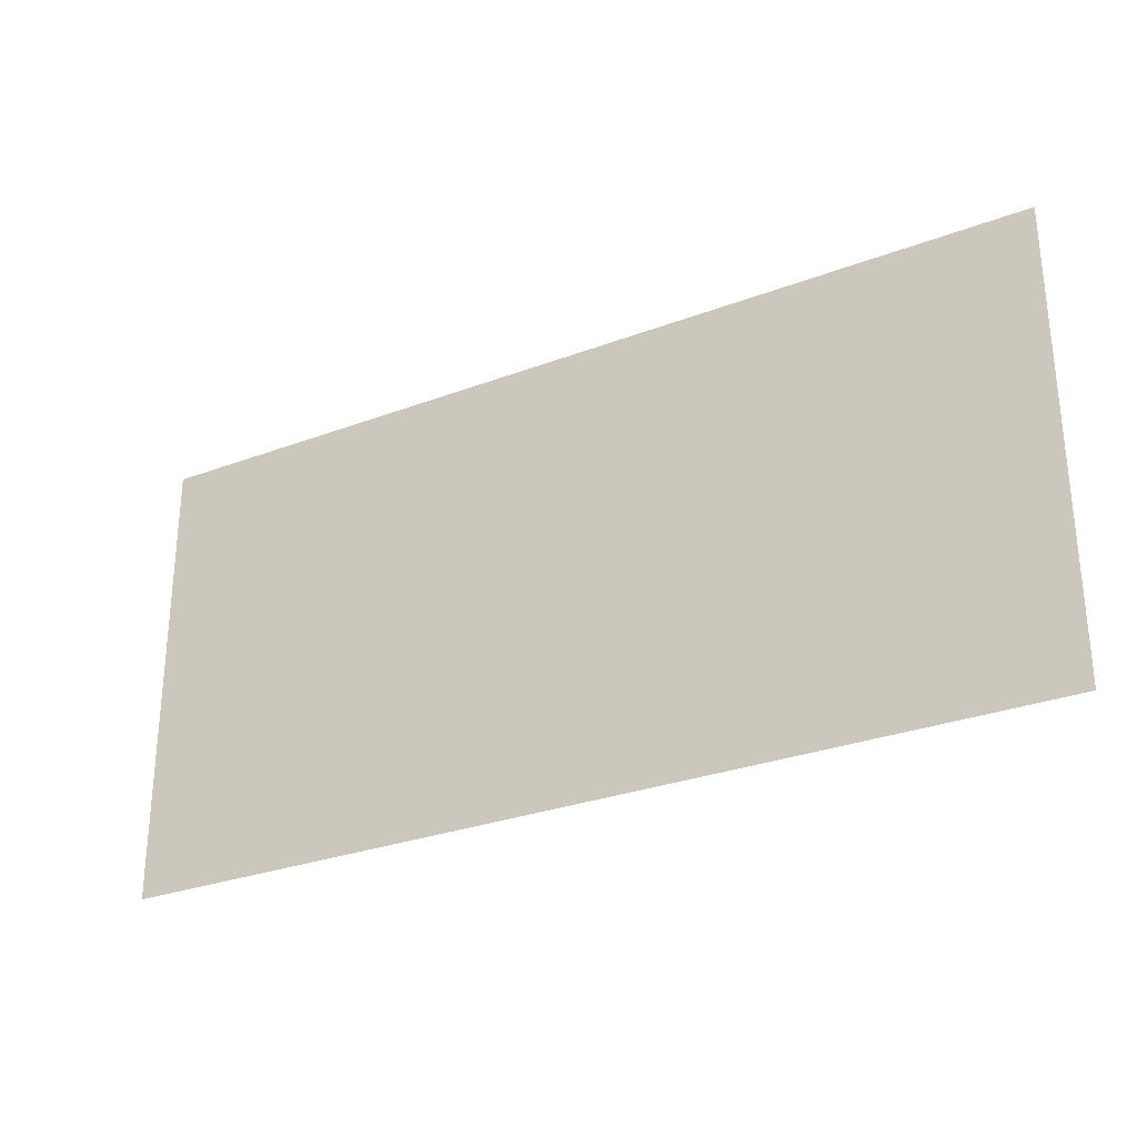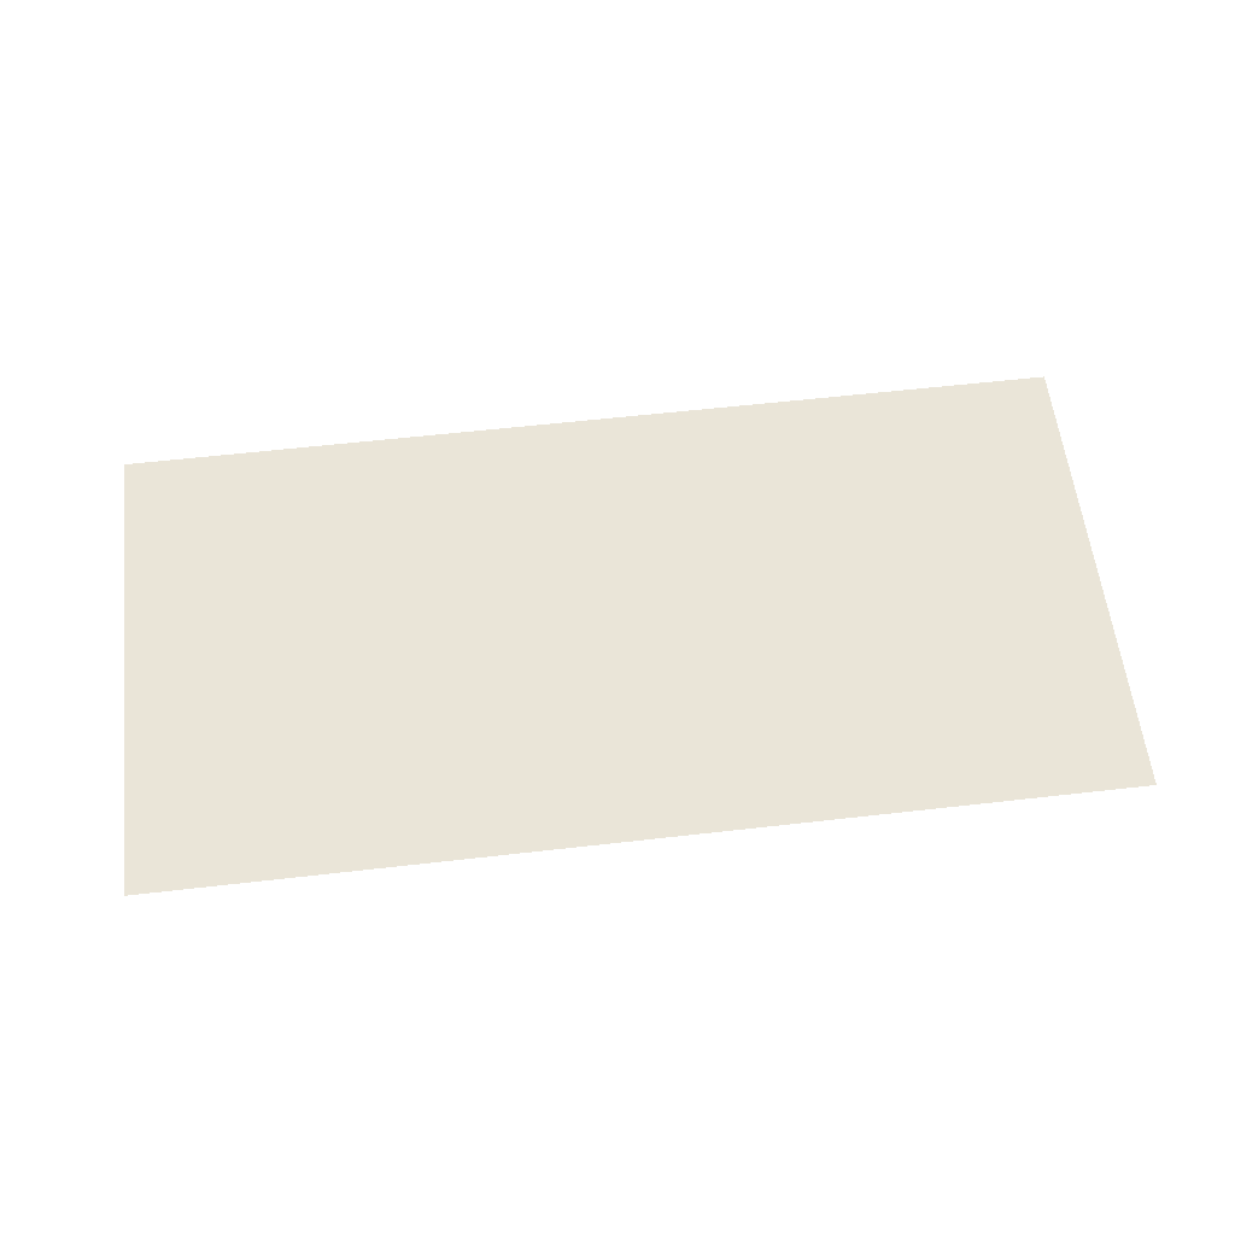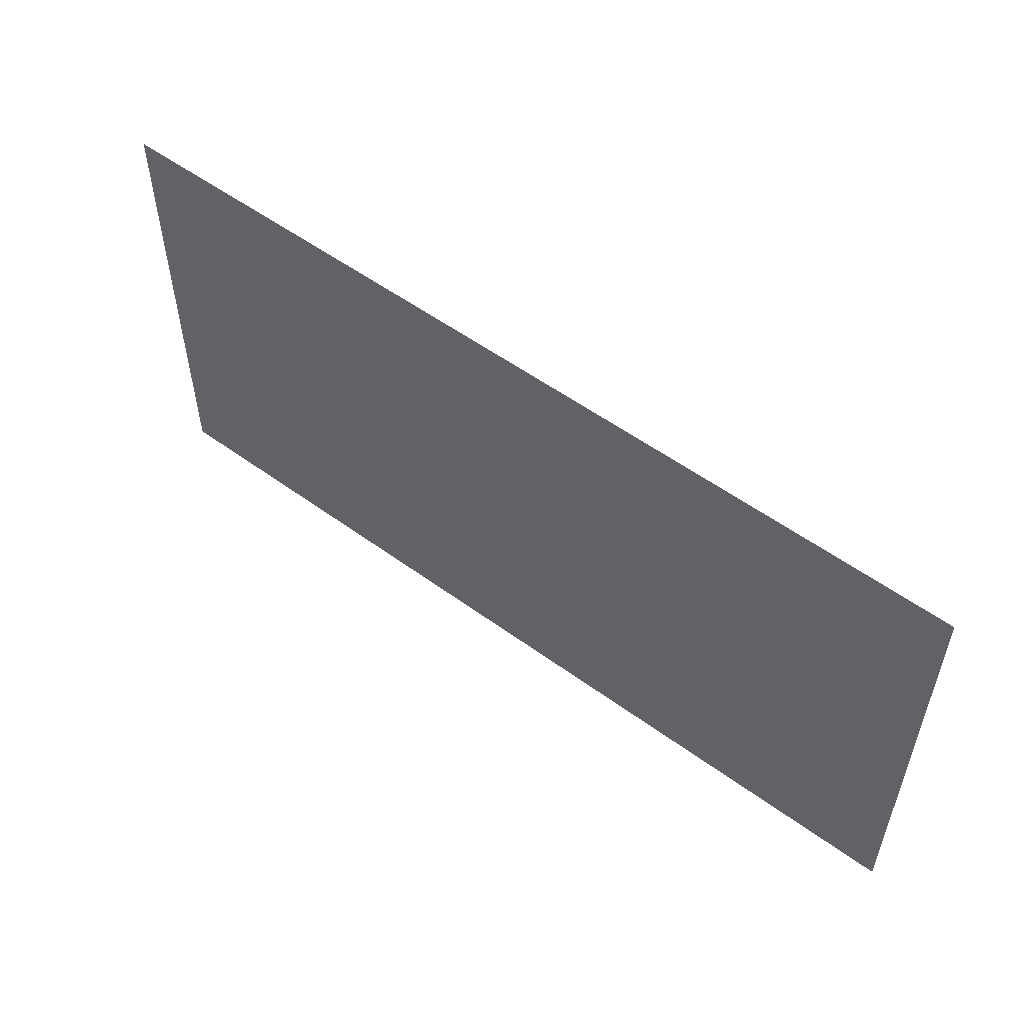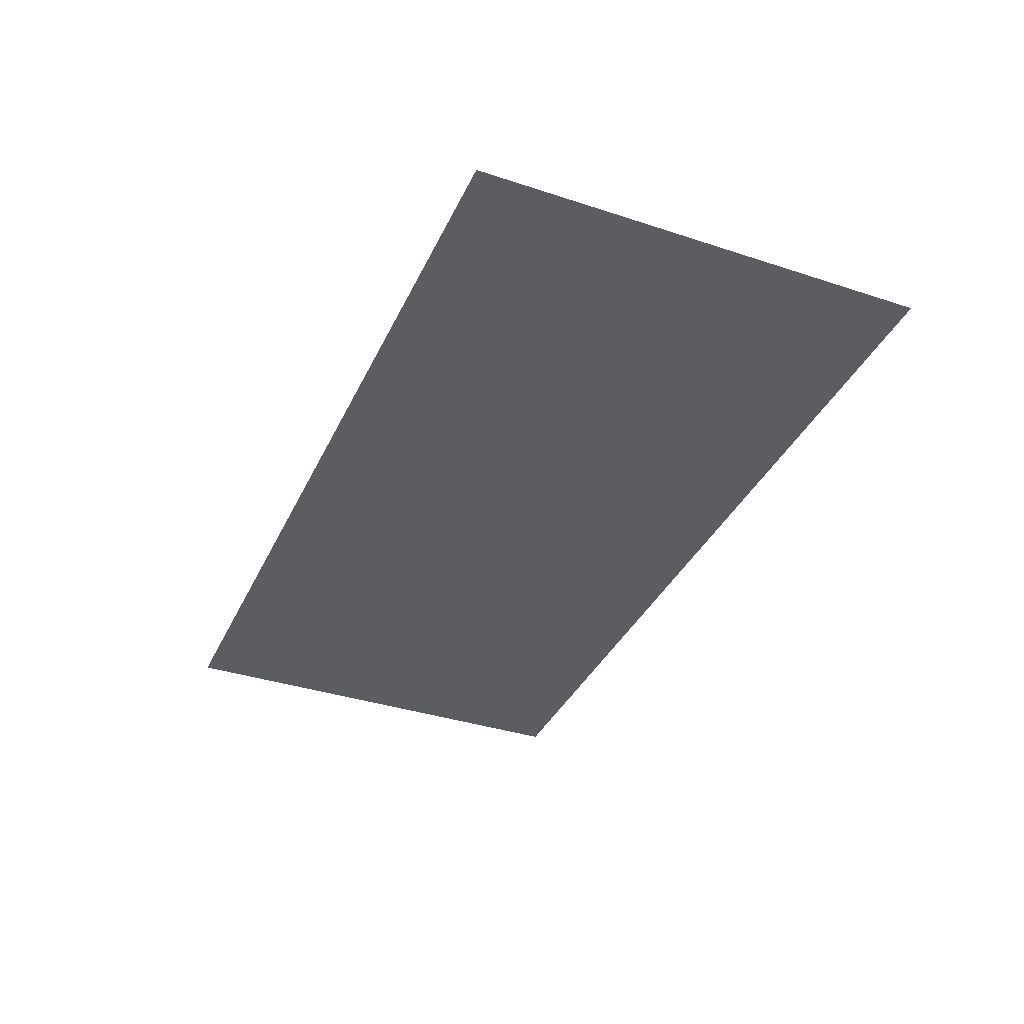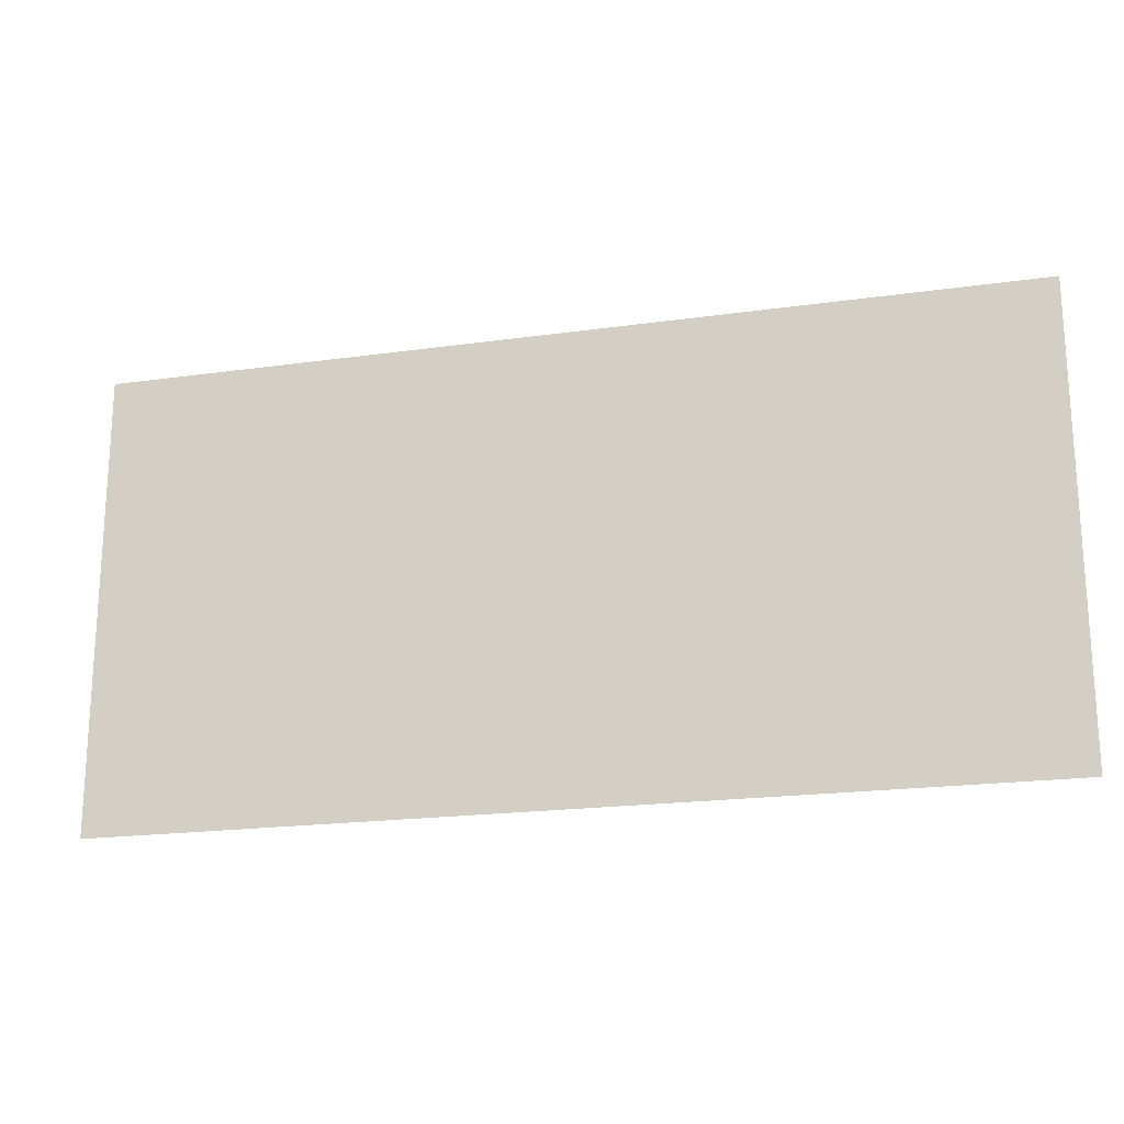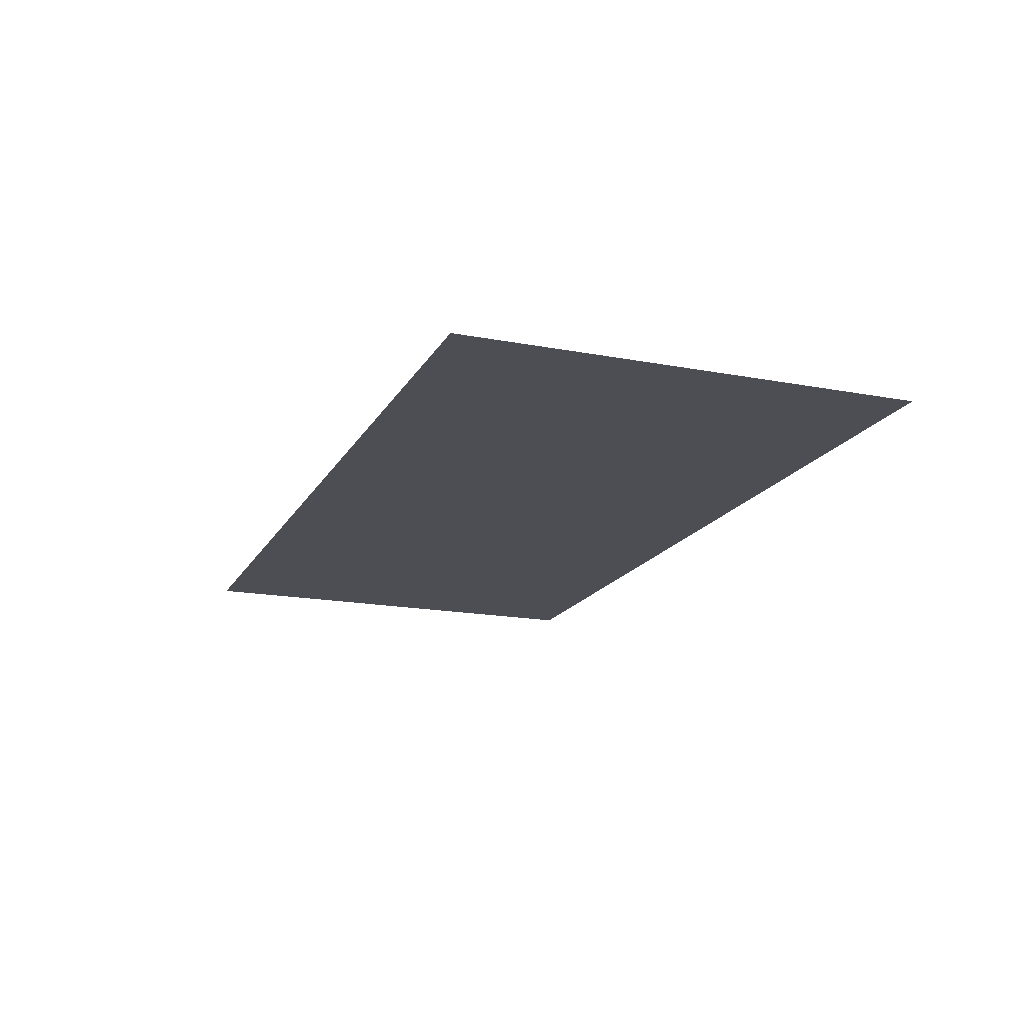
<metadata>
{"format":"obj","ext":"obj","renderer":"f3d","projection":"perspective","resolution":1024,"background":"white","views":[{"elev":-28.8,"azim":29.5,"up":"+Y"},{"elev":59.3,"azim":173.3,"up":"+Z"},{"elev":54.3,"azim":-142.2,"up":"+Y"},{"elev":-36.8,"azim":-113.0,"up":"+Z"},{"elev":-19.8,"azim":-165.3,"up":"+Y"},{"elev":-17.4,"azim":69.3,"up":"+Z"}]}
</metadata>
<code>
o Plane.001
v -1.5 -0.5 0.49
v 0.5 -0.5 0.49
v -1.5 0.5 0.49
v 0.5 0.5 0.49
f 1 2 4 3

</code>
